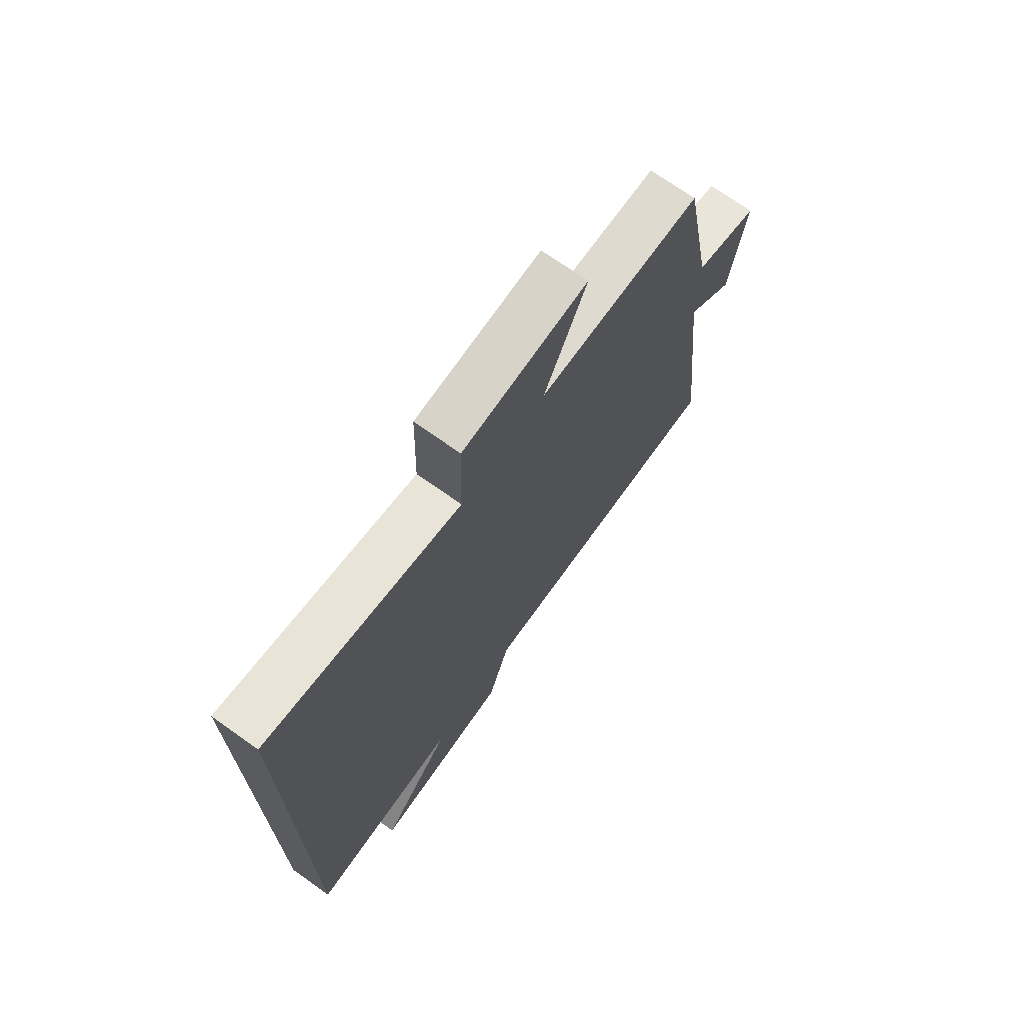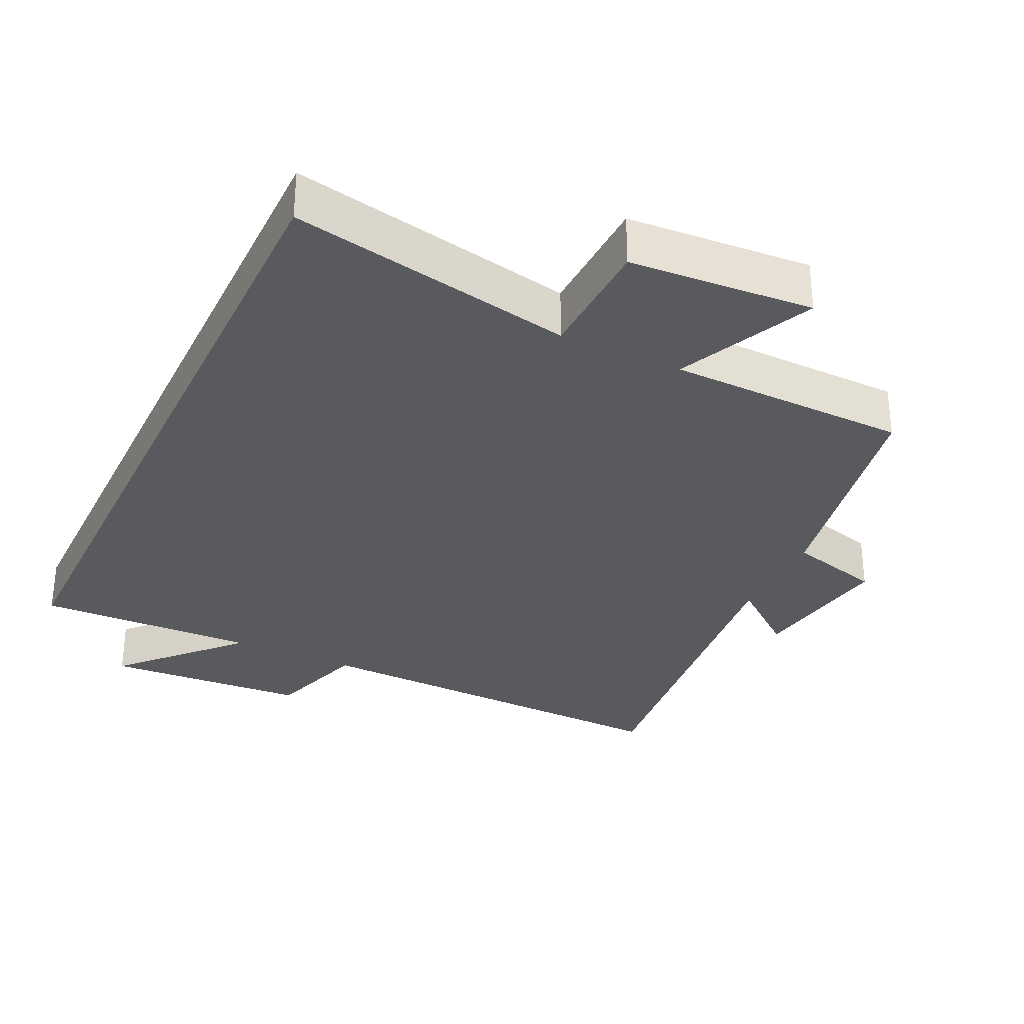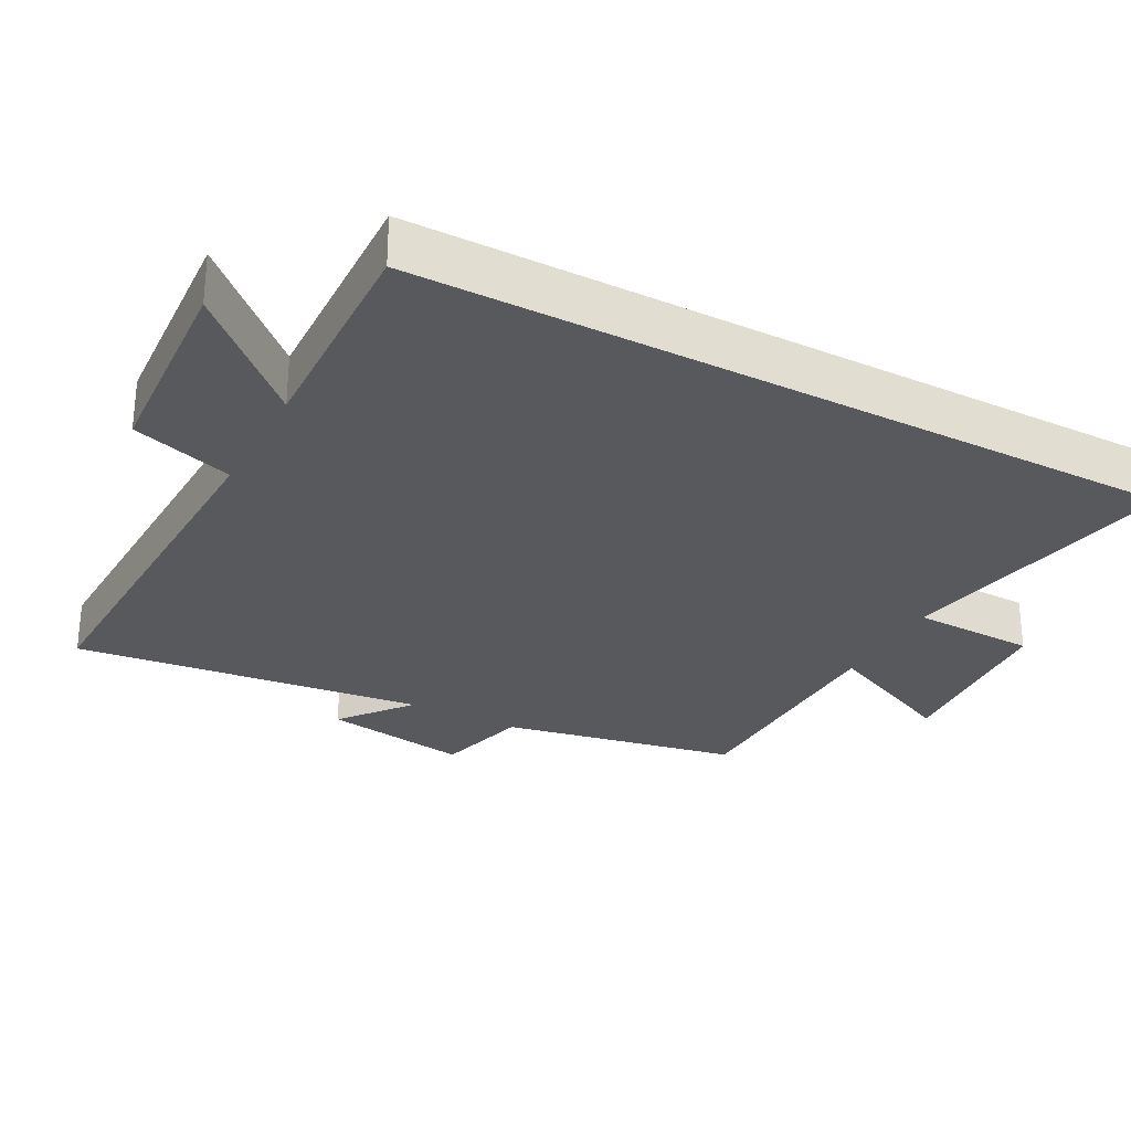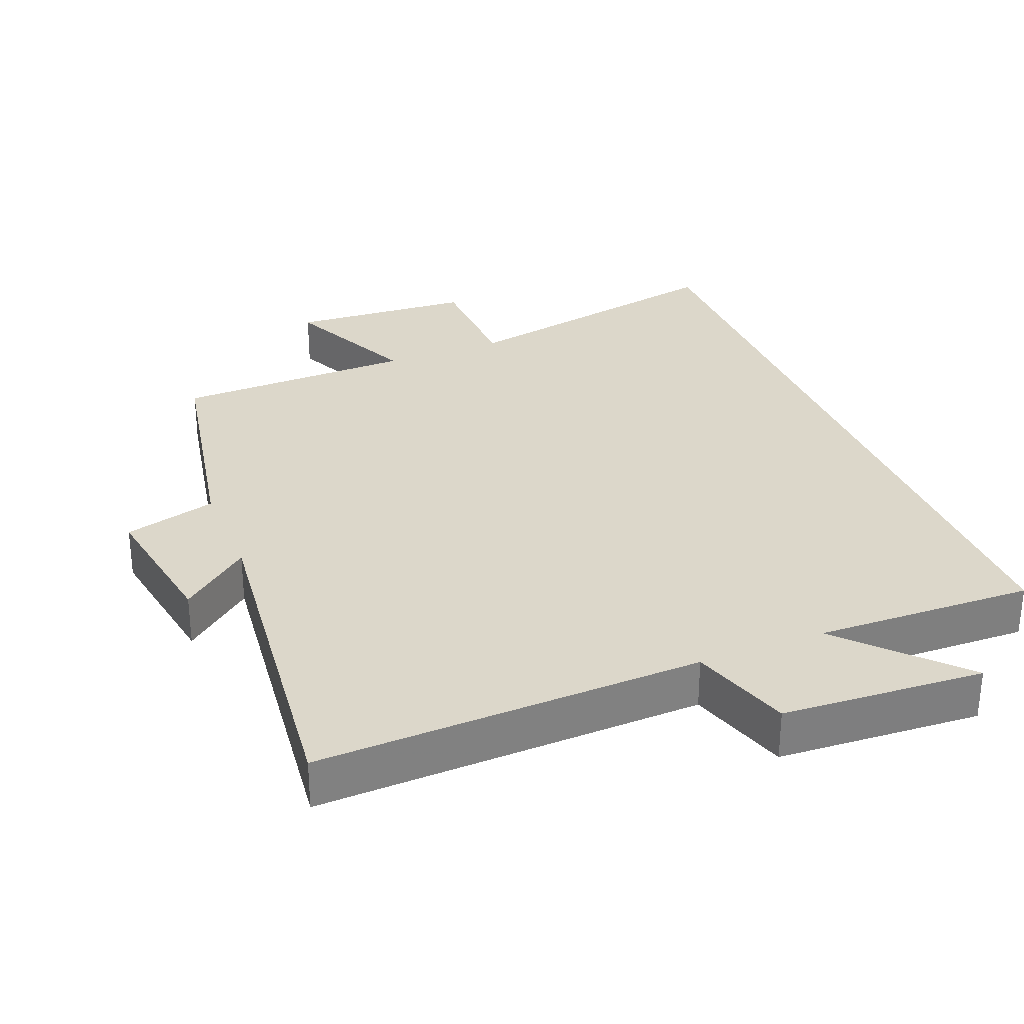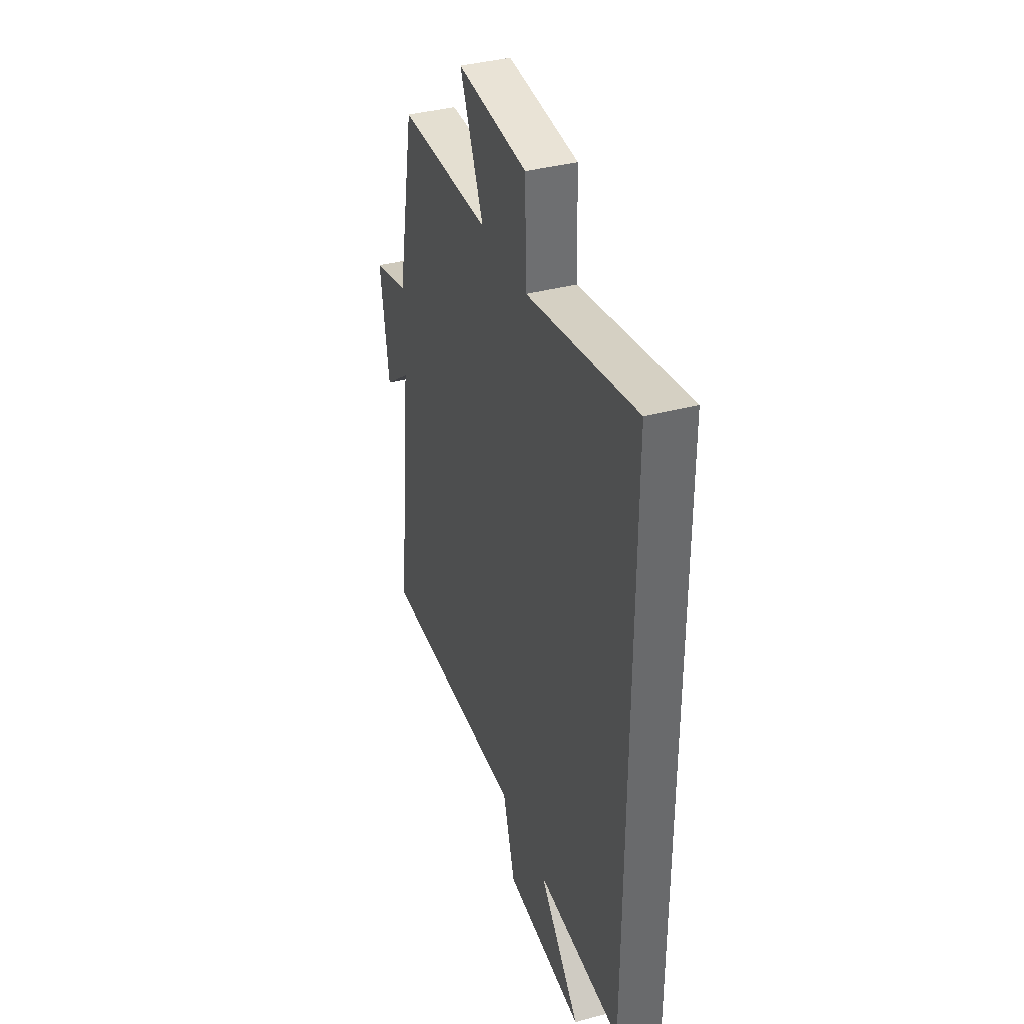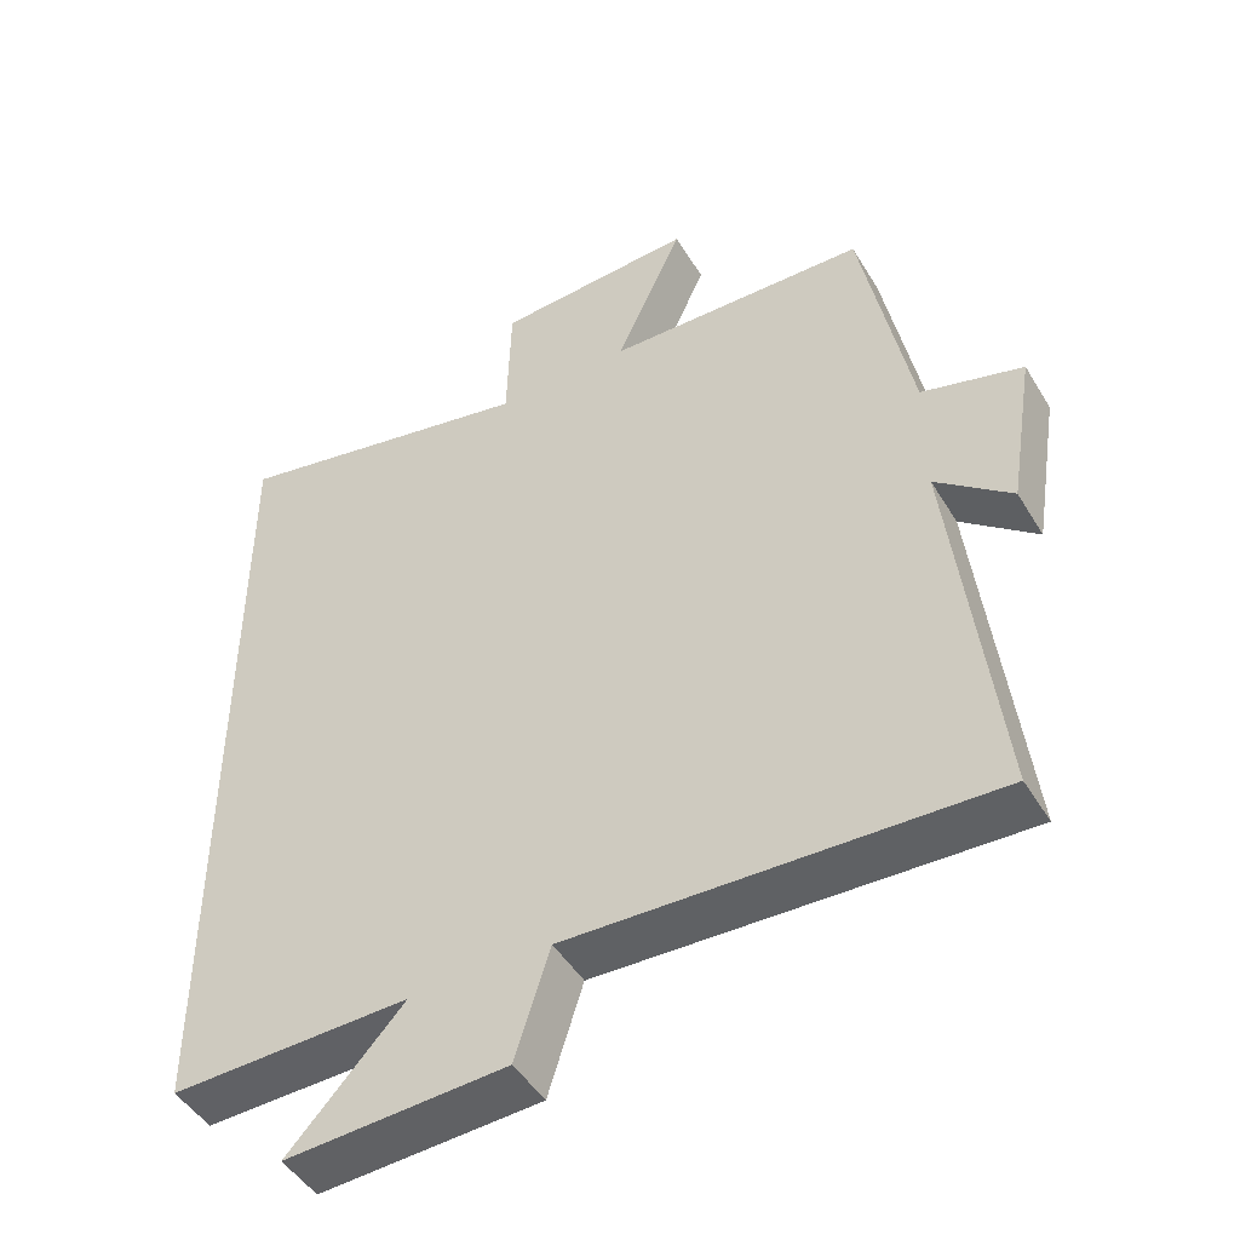
<metadata>
{"format":"obj","ext":"obj","renderer":"f3d","projection":"perspective","resolution":1024,"background":"white","views":[{"elev":71.7,"azim":-54.6,"up":"+Z"},{"elev":-31.4,"azim":-25.5,"up":"+Y"},{"elev":-29.0,"azim":-118.0,"up":"+Y"},{"elev":30.6,"azim":158.1,"up":"+Y"},{"elev":37.9,"azim":-108.8,"up":"+Z"},{"elev":-47.1,"azim":29.7,"up":"+Z"}]}
</metadata>
<code>
v 0.434 0.07 0.493
v 0.5 0.07 0.153
v 0.634 0.07 0.117
v 0.6 0.07 -0.093
v 0.5 0.07 -0.013
v 0.558 0.07 -0.518
v 0.002 0.07 -0.5
v -0.044 0.07 -0.646
v -0.336 0.07 -0.664
v -0.184 0.07 -0.5
v -0.5 0.07 -0.51
v -0.5 0.07 0.581
v -0.092 0.07 0.5
v -0.087 0.07 0.678
v 0.177 0.07 0.696
v 0.088 0.07 0.5
v 0.434 0 0.493
v 0.5 0 0.153
v 0.634 0 0.117
v 0.6 0 -0.093
v 0.5 0 -0.013
v 0.558 0 -0.518
v 0.002 0 -0.5
v -0.044 0 -0.646
v -0.336 0 -0.664
v -0.184 0 -0.5
v -0.5 0 -0.51
v -0.5 0 0.581
v -0.092 0 0.5
v -0.087 0 0.678
v 0.177 0 0.696
v 0.088 0 0.5
f 13 14 15 16
f 13 16 1 2
f 10 11 12 13
f 10 13 2
f 7 8 9 10
f 7 10 2
f 5 6 7
f 5 7 2
f 2 3 4 5
f 32 31 30 29
f 18 17 32 29
f 29 28 27 26
f 18 29 26
f 26 25 24 23
f 18 26 23
f 23 22 21
f 18 23 21
f 21 20 19 18
f 1 17 18 2
f 2 18 19 3
f 3 19 20 4
f 4 20 21 5
f 5 21 22 6
f 6 22 23 7
f 7 23 24 8
f 8 24 25 9
f 9 25 26 10
f 10 26 27 11
f 11 27 28 12
f 12 28 29 13
f 13 29 30 14
f 14 30 31 15
f 15 31 32 16
f 16 32 17 1

</code>
